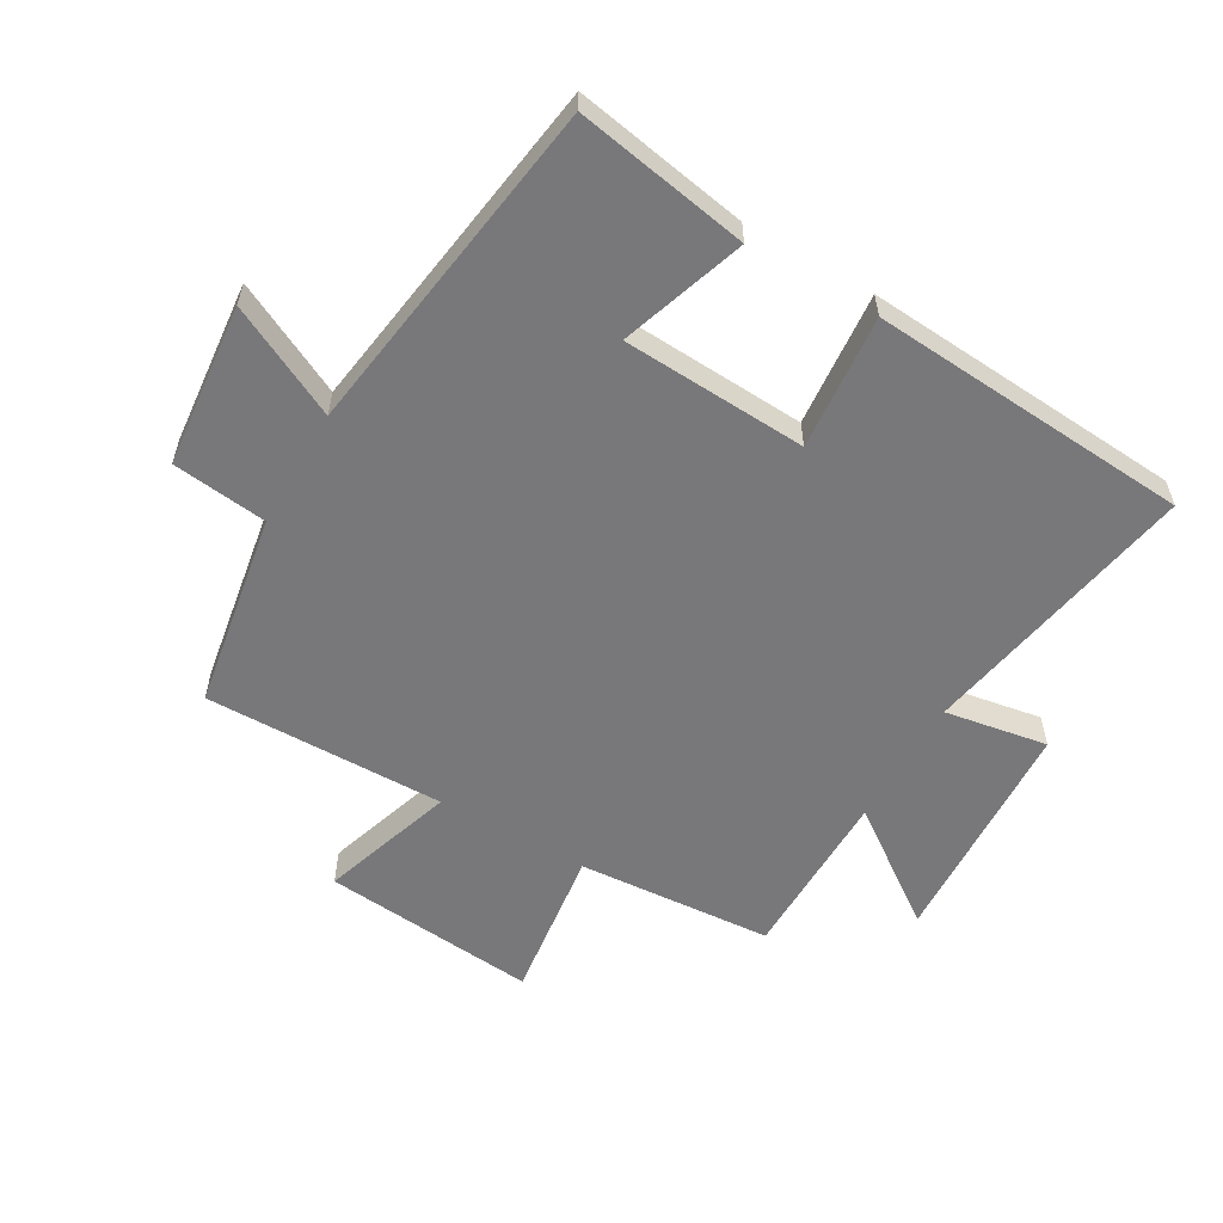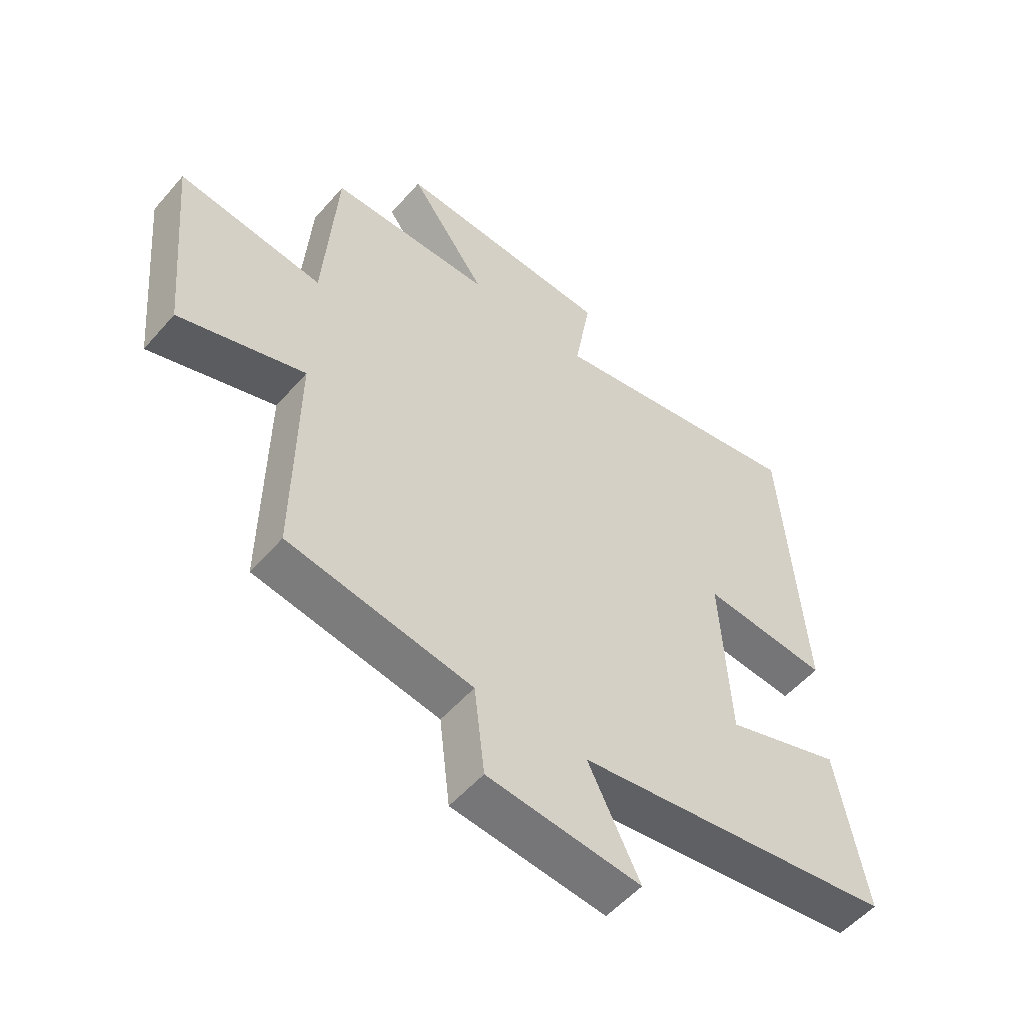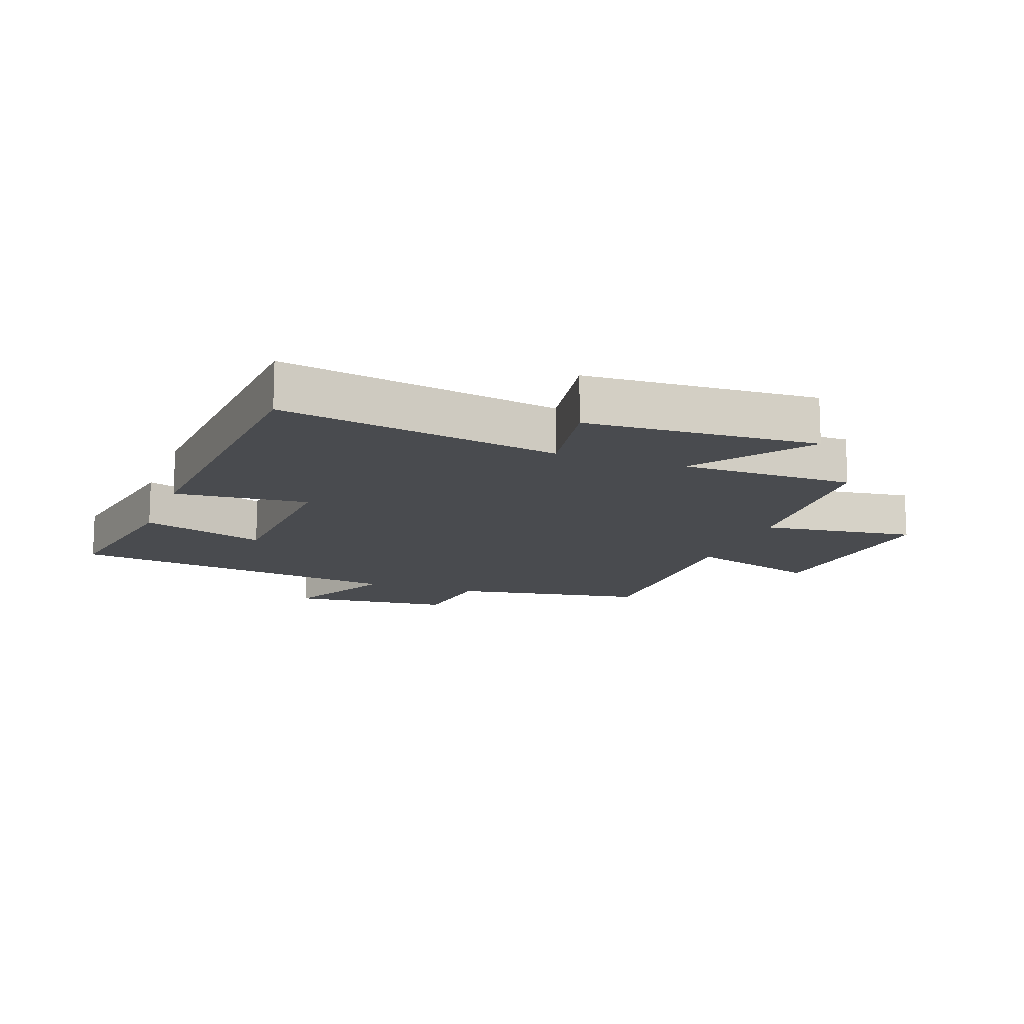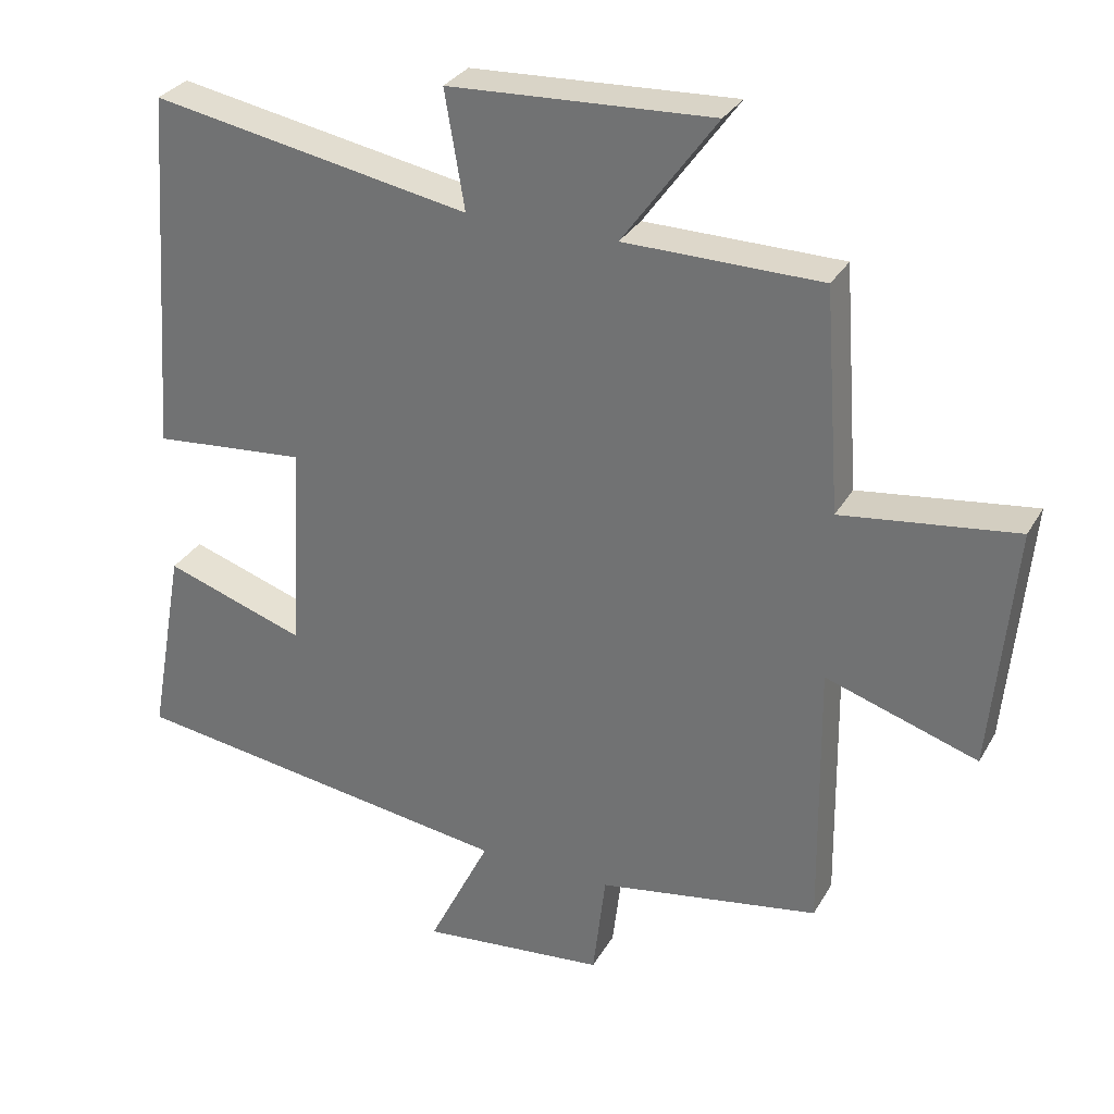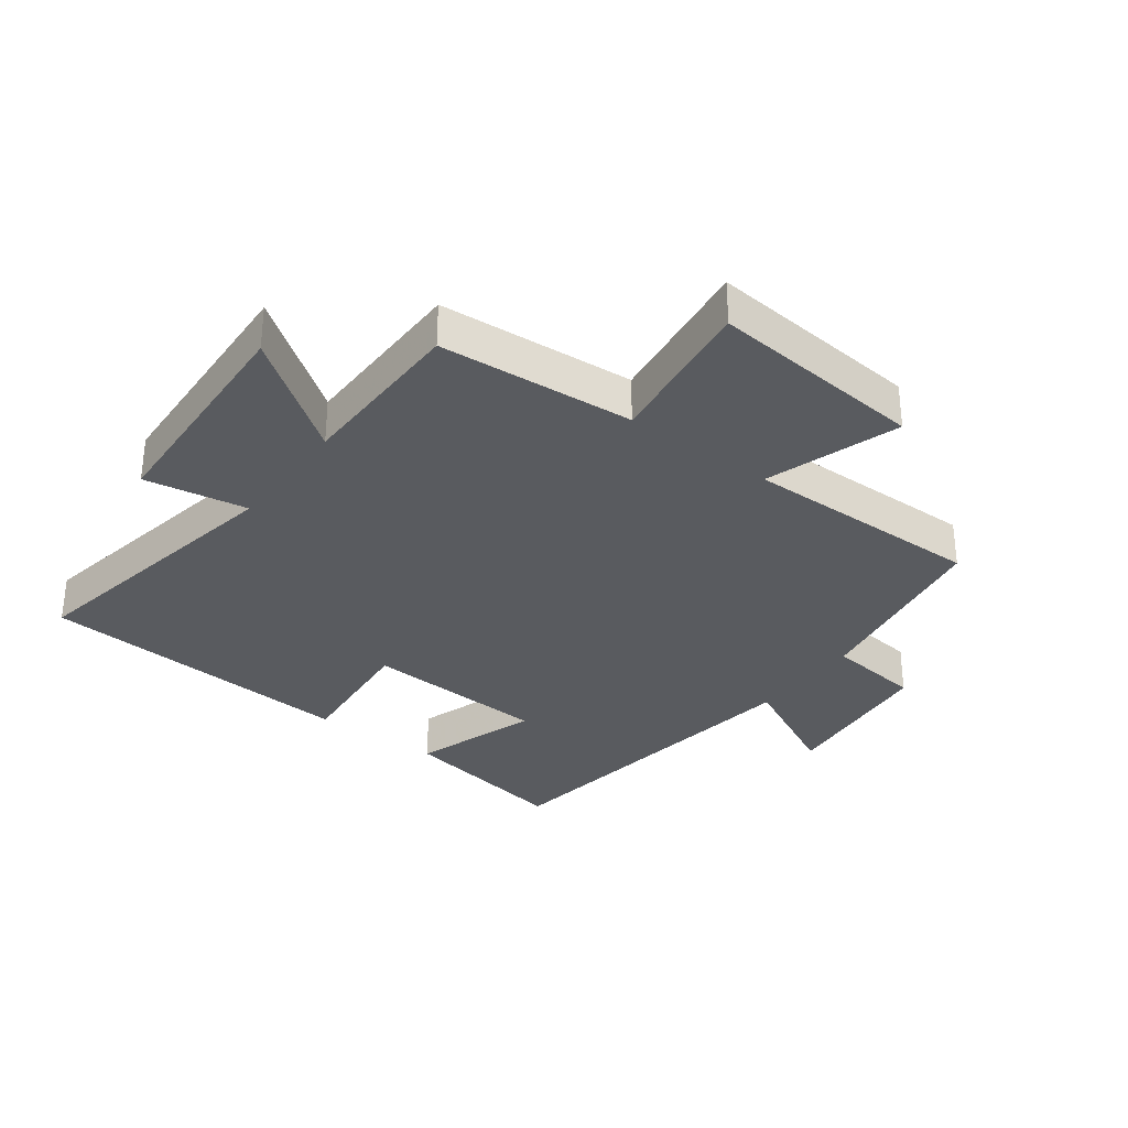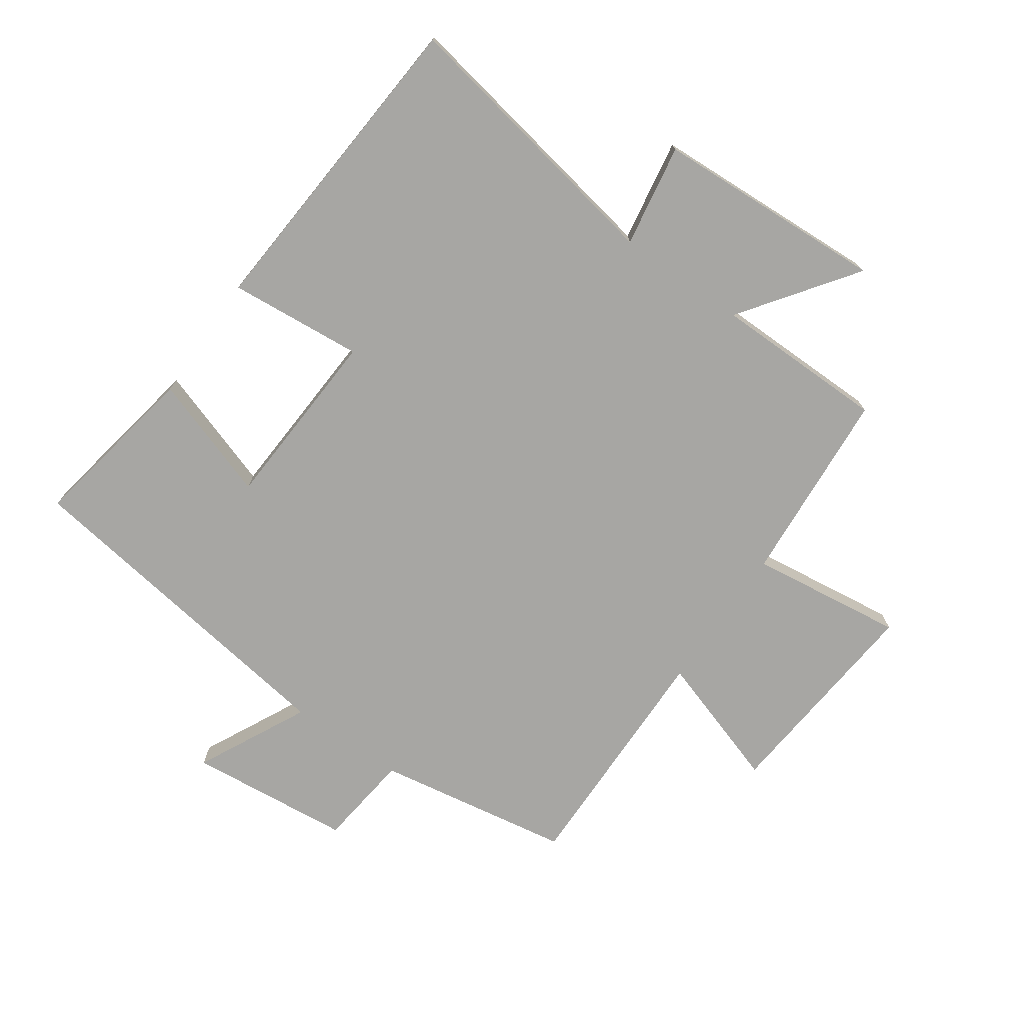
<metadata>
{"format":"obj","ext":"obj","renderer":"f3d","projection":"perspective","resolution":1024,"background":"white","views":[{"elev":-57.5,"azim":-120.0,"up":"+Y"},{"elev":-53.8,"azim":140.0,"up":"+Z"},{"elev":-13.8,"azim":-20.0,"up":"+Y"},{"elev":30.5,"azim":25.0,"up":"+Z"},{"elev":-32.5,"azim":53.3,"up":"+Y"},{"elev":-74.2,"azim":-35.0,"up":"+Y"}]}
</metadata>
<code>
v 0.477 0.07 0.497
v 0.5 0.07 0.183
v 0.747 0.07 0.215
v 0.715 0.07 -0.131
v 0.5 0.07 -0.061
v 0.505 0.07 -0.447
v 0.191 0.07 -0.5
v 0.173 0.07 -0.652
v -0.089 0.07 -0.678
v -0.001 0.07 -0.5
v -0.55 0.07 -0.421
v -0.5 0.07 -0.143
v -0.3 0.07 -0.21
v -0.284 0.07 0.086
v -0.5 0.07 0.067
v -0.463 0.07 0.582
v -0.013 0.07 0.5
v -0.041 0.07 0.665
v 0.331 0.07 0.683
v 0.199 0.07 0.5
v 0.477 0 0.497
v 0.5 0 0.183
v 0.747 0 0.215
v 0.715 0 -0.131
v 0.5 0 -0.061
v 0.505 0 -0.447
v 0.191 0 -0.5
v 0.173 0 -0.652
v -0.089 0 -0.678
v -0.001 0 -0.5
v -0.55 0 -0.421
v -0.5 0 -0.143
v -0.3 0 -0.21
v -0.284 0 0.086
v -0.5 0 0.067
v -0.463 0 0.582
v -0.013 0 0.5
v -0.041 0 0.665
v 0.331 0 0.683
v 0.199 0 0.5
f 17 18 19 20
f 17 20 1 2
f 14 15 16 17
f 13 14 17 2
f 10 11 12 13
f 10 13 2 3
f 7 8 9 10
f 5 6 7 10
f 5 10 3
f 3 4 5
f 40 39 38 37
f 22 21 40 37
f 37 36 35 34
f 22 37 34 33
f 33 32 31 30
f 23 22 33 30
f 30 29 28 27
f 30 27 26 25
f 23 30 25
f 25 24 23
f 1 21 22 2
f 2 22 23 3
f 3 23 24 4
f 4 24 25 5
f 5 25 26 6
f 6 26 27 7
f 7 27 28 8
f 8 28 29 9
f 9 29 30 10
f 10 30 31 11
f 11 31 32 12
f 12 32 33 13
f 13 33 34 14
f 14 34 35 15
f 15 35 36 16
f 16 36 37 17
f 17 37 38 18
f 18 38 39 19
f 19 39 40 20
f 20 40 21 1

</code>
